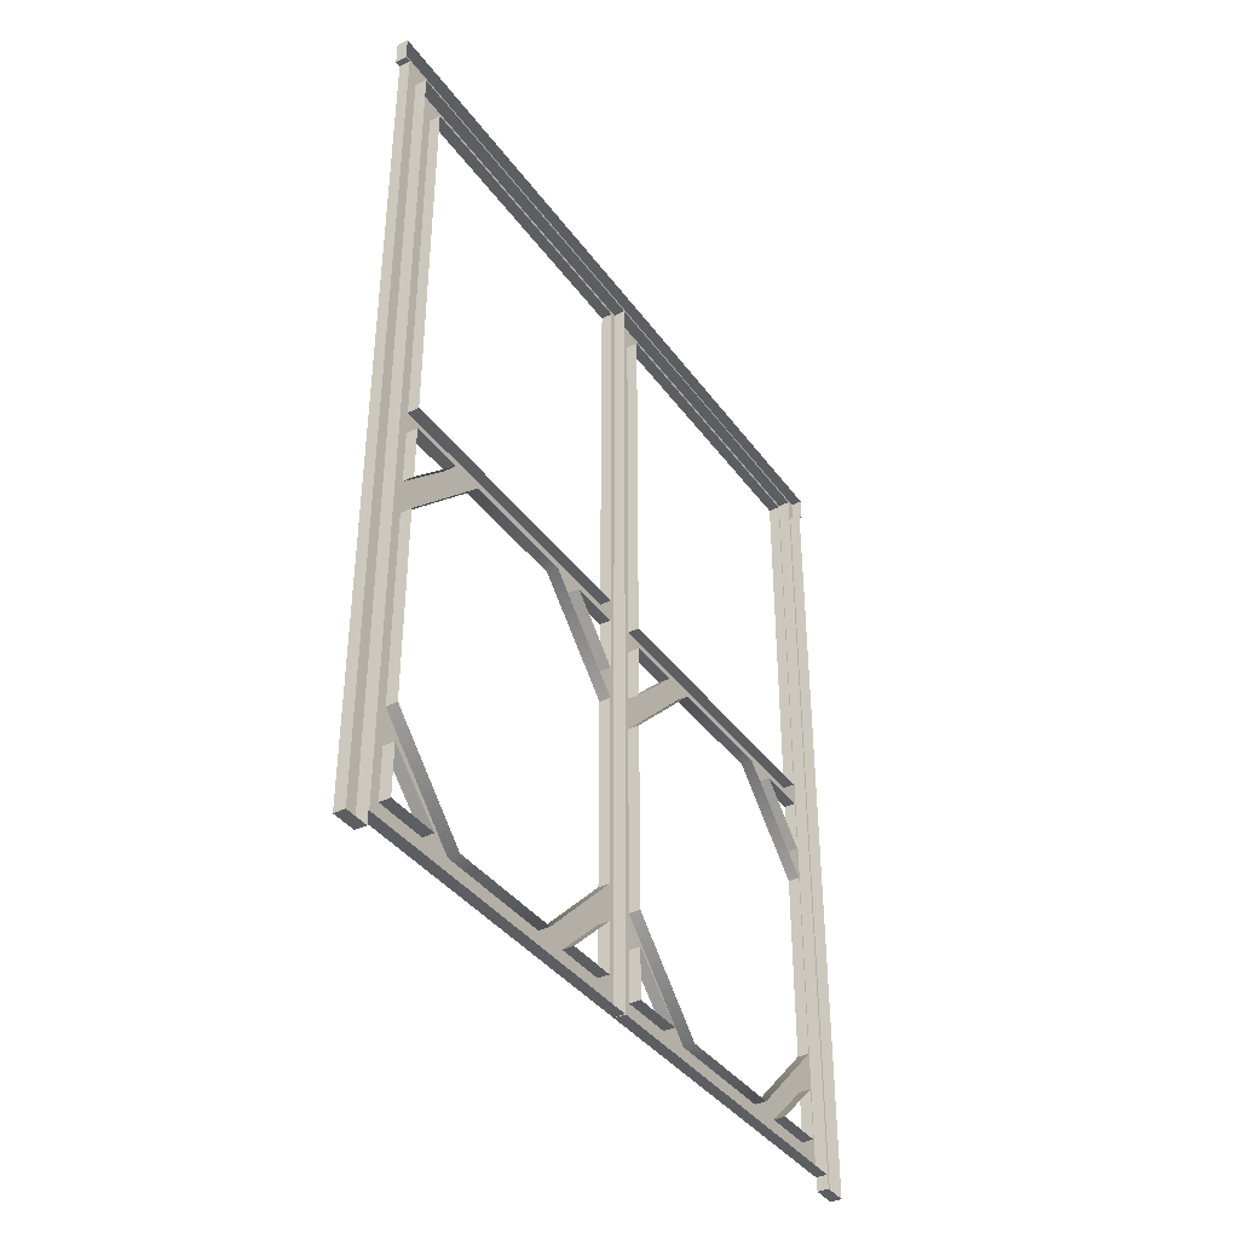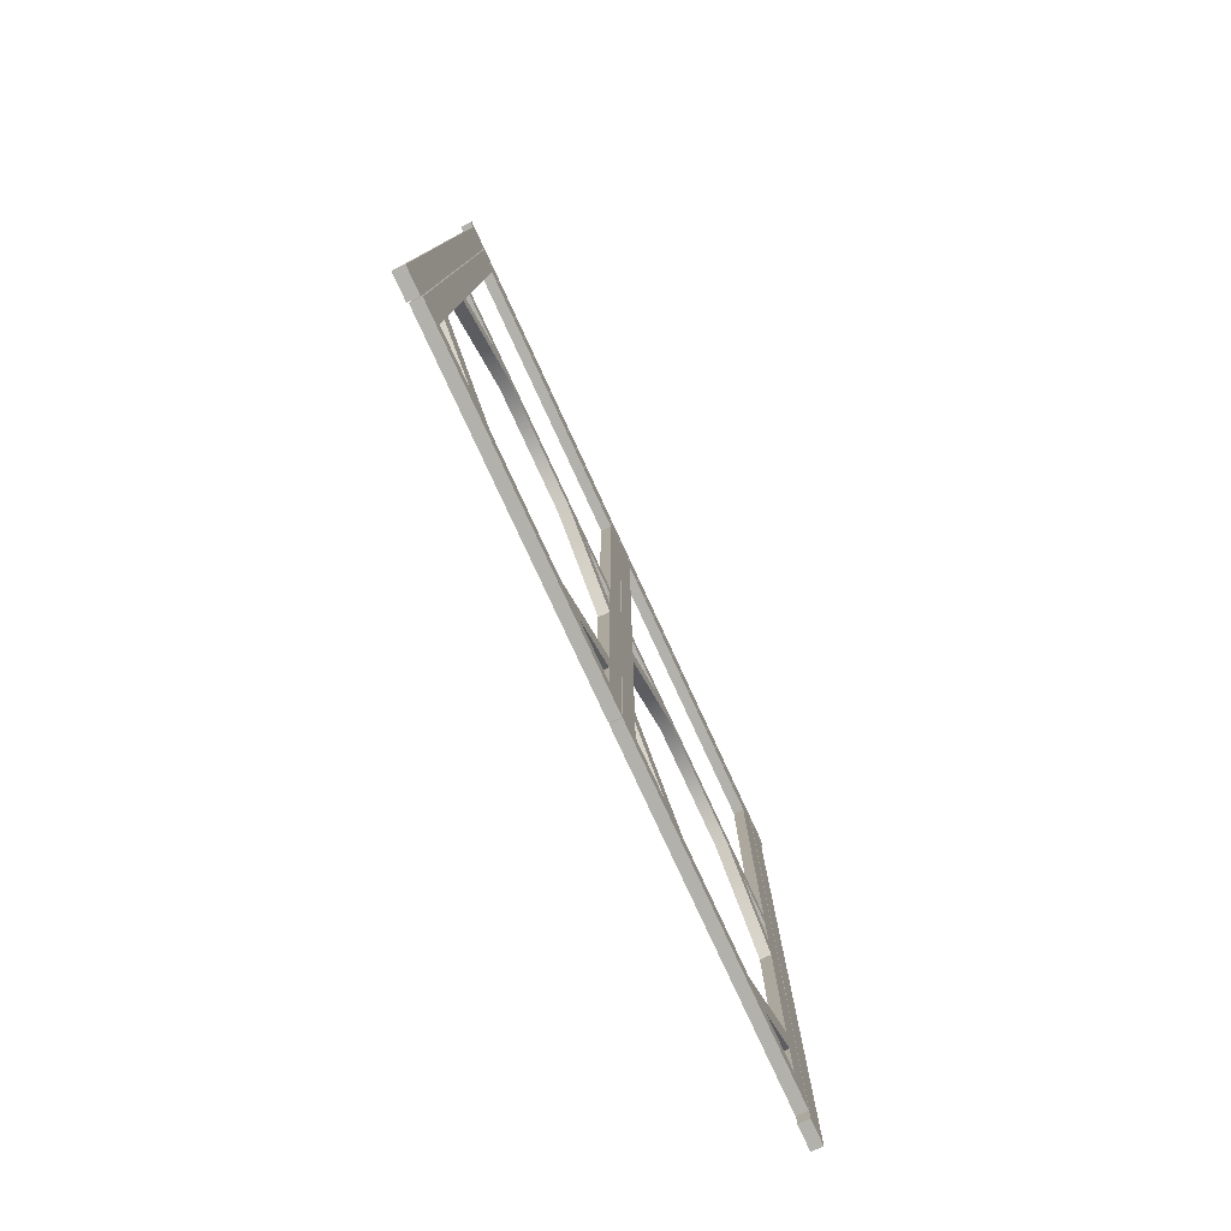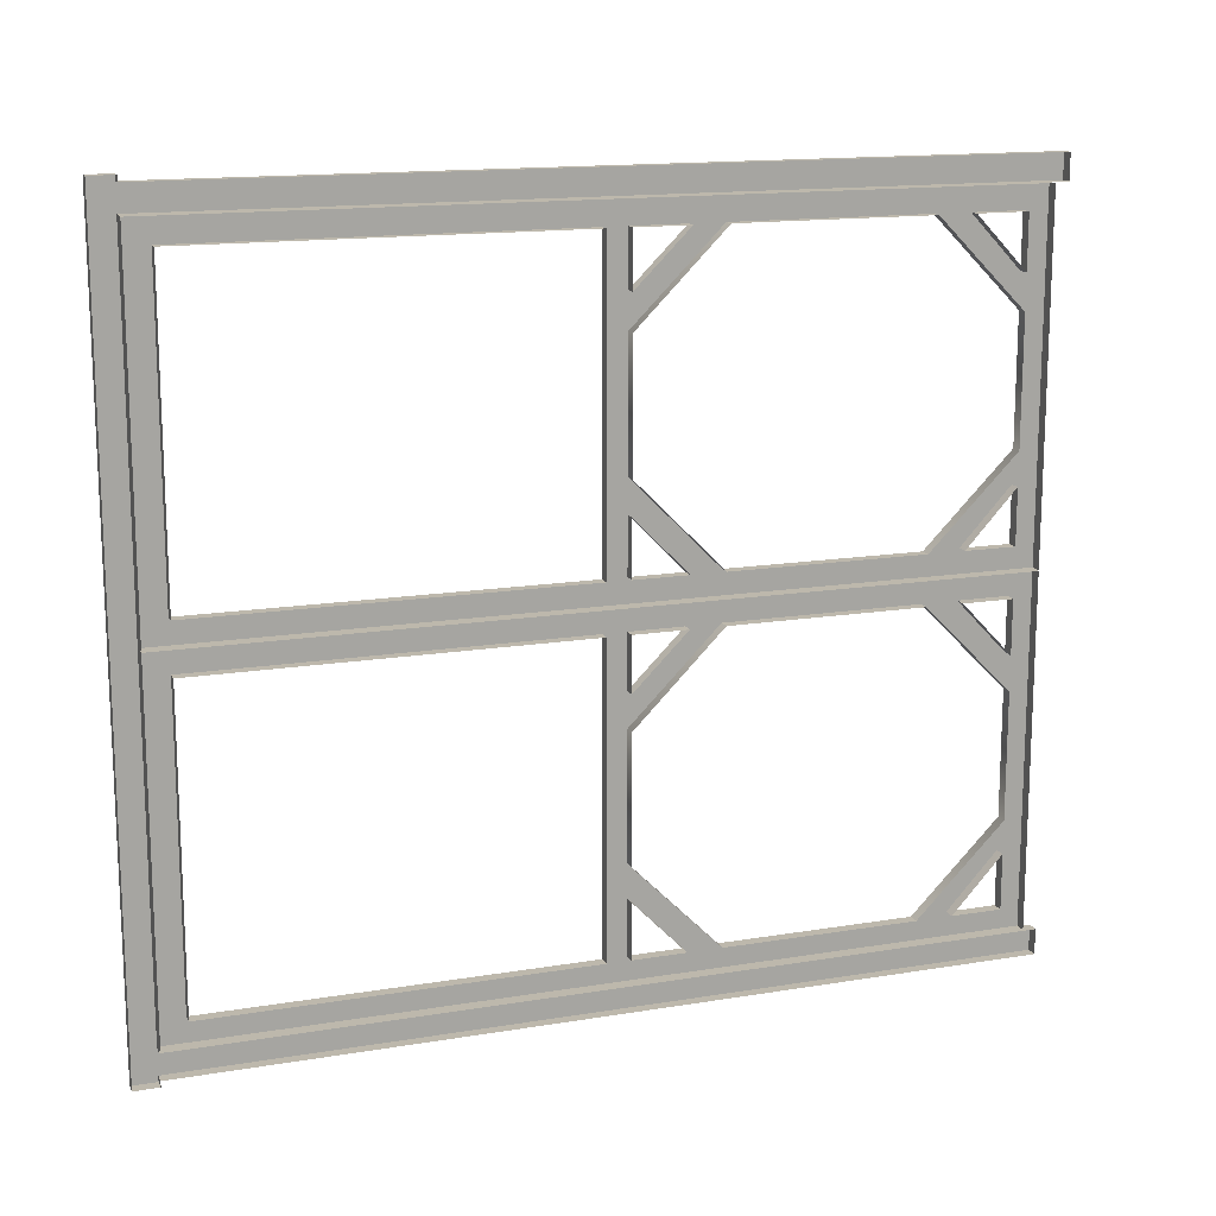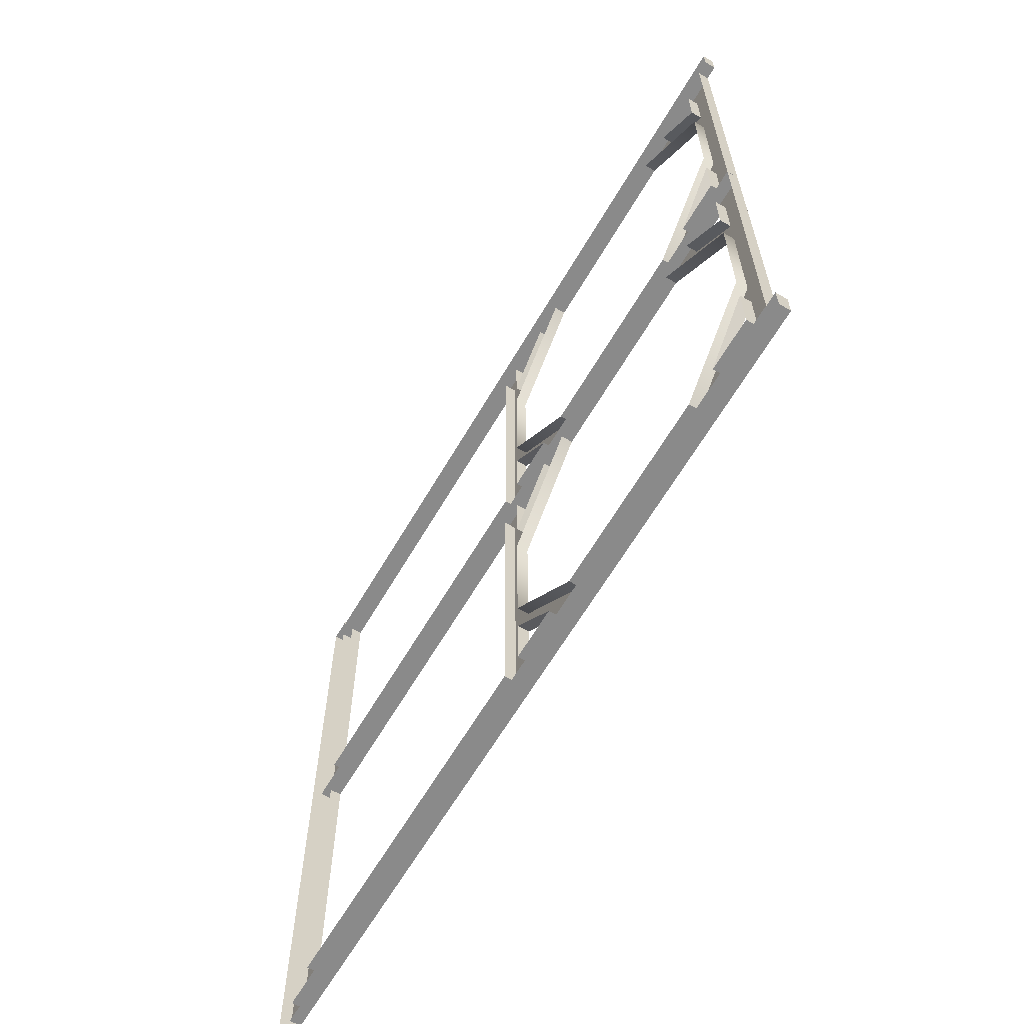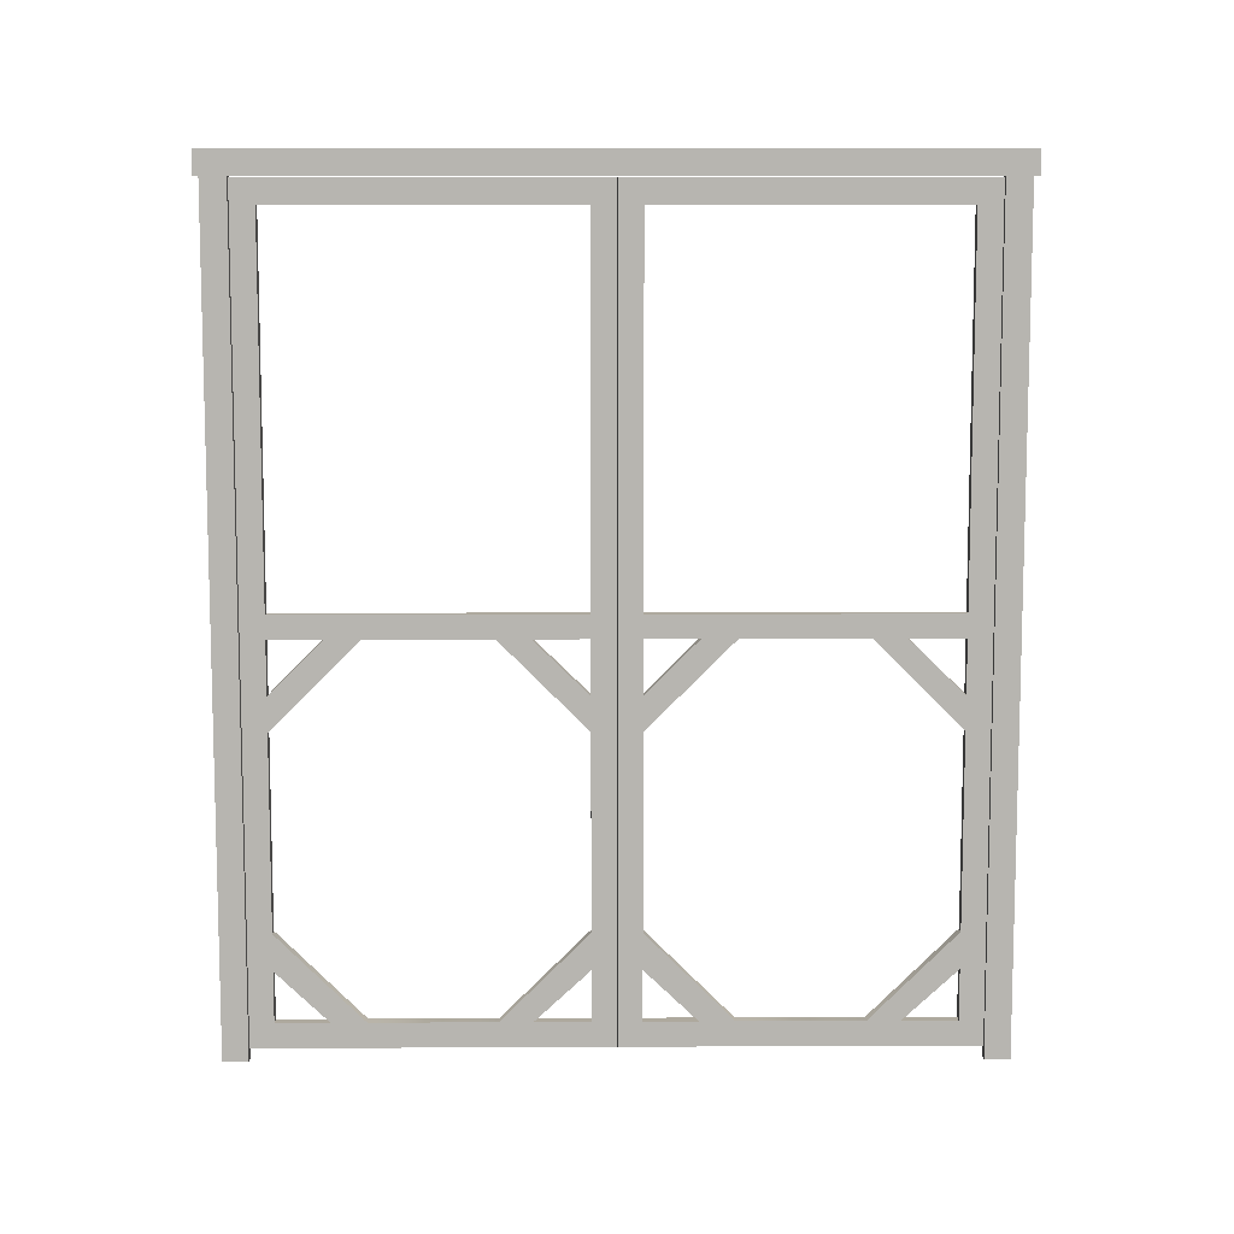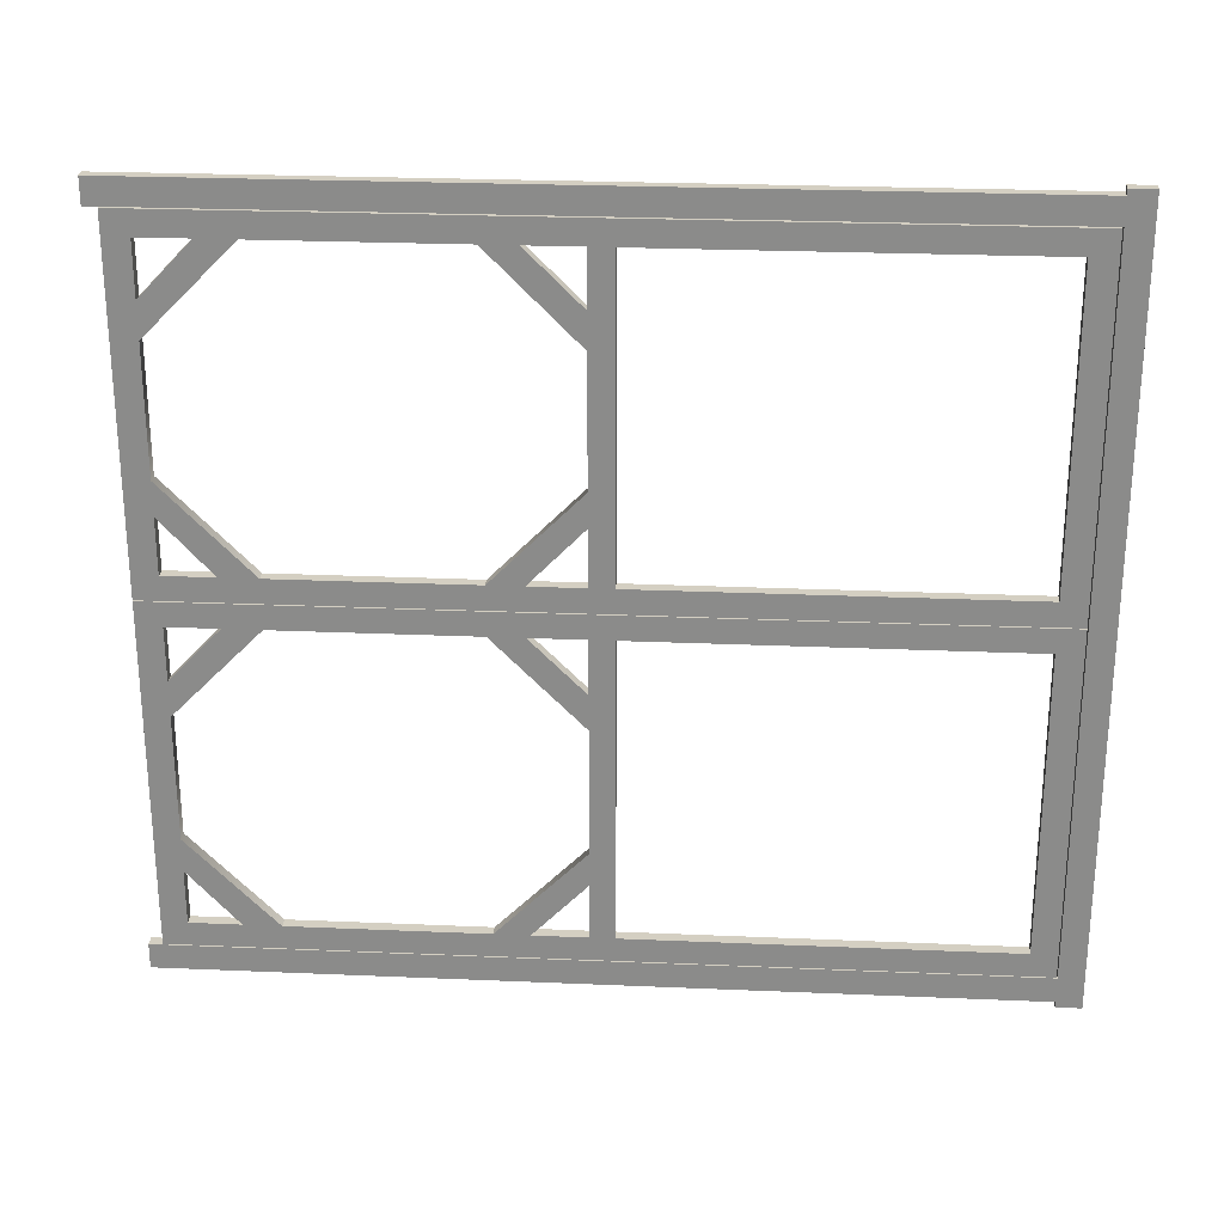
<metadata>
{"format":"obj","ext":"obj","renderer":"f3d","projection":"perspective","resolution":1024,"background":"white","views":[{"elev":-38.5,"azim":-148.1,"up":"+Y"},{"elev":-78.9,"azim":24.8,"up":"+Y"},{"elev":14.8,"azim":-109.6,"up":"+Z"},{"elev":-63.4,"azim":-30.3,"up":"+Z"},{"elev":9.0,"azim":89.3,"up":"+Y"},{"elev":25.7,"azim":93.9,"up":"+Z"}]}
</metadata>
<code>
v  2.999 106.6 62.09
v  2.999 106.6 29.45
v  2.999 112.7 29.45
v  2.999 112.7 62.09
v  3 217.2 98.37
v  3 217.2 91.73
v  3 223.6 91.73
v  3 223.6 98.37
v  3 217.2 -91.73
v  3 223.6 -91.73
v  3 0.0004 -98.37
v  3 217.2 -98.37
v  3 0.0004 -91.73
v  2.999 112.7 0.1001
v  2.999 112.7 6.375
v  2.999 106.6 6.375
v  2.999 106.6 0.1001
v  2.999 210.4 85.16
v  2.999 210.4 6.375
v  2.999 216.9 6.375
v  2.999 216.9 85.16
v  2.999 10.05 29.45
v  2.999 10.05 62.09
v  2.999 3.52 62.09
v  2.999 3.52 29.45
v  2.999 112.7 85.16
v  2.999 210.4 91.44
v  2.999 112.7 91.44
v  2.999 32.9 85.16
v  2.999 83.6 85.16
v  2.999 83.6 91.44
v  2.999 32.9 91.44
v  2.999 32.9 0.1001
v  2.999 83.6 0.1001
v  2.999 83.6 6.375
v  2.999 32.9 6.375
v  2.999 210.4 0.1001
v  2.999 23.32 85.16
v  2.999 23.32 91.44
v  2.999 92.55 91.44
v  2.999 92.55 85.16
v  2.999 23.32 0.1001
v  2.999 23.32 6.375
v  2.999 92.55 6.375
v  2.999 92.55 0.1001
v  2.999 106.6 20.8
v  2.999 112.7 20.8
v  2.999 112.7 71.19
v  2.999 106.6 71.19
v  2.999 10.05 71.19
v  2.999 3.52 71.19
v  2.999 3.52 20.8
v  2.999 10.05 20.8
v  2.999 106.6 91.44
v  2.999 106.6 85.16
v  2.999 10.05 85.16
v  2.999 10.05 91.44
v  2.999 3.52 6.375
v  2.999 10.05 6.375
v  3 0.0004 98.37
v  3 0.0004 91.73
v  3 223.6 -98.37
v  2.999 10.05 0.1001
v  2.999 216.9 91.44
v  2.999 3.52 85.16
v  2.999 3.52 0.1001
v  -0 0.0004 98.37
v  -0 217.2 98.37
v  -0 217.2 99.87
v  3 217.2 99.87
v  3 223.6 99.87
v  -0 223.6 99.87
v  -0 223.6 98.37
v  -0 223.6 91.73
v  0 223.6 -91.73
v  0 223.6 -98.37
v  0 223.6 -99.87
v  3 223.6 -99.87
v  3 217.2 -99.87
v  0 217.2 -99.87
v  0 217.2 -98.37
v  0 0.0004 -98.37
v  0 0.0004 -91.73
v  0 217.2 -91.73
v  -0 217.2 91.73
v  -0 0.0004 91.73
v  0 3.52 0.1001
v  0 3.52 6.375
v  0 3.52 20.8
v  -0 3.52 29.45
v  -0 3.52 62.09
v  -0 3.52 71.19
v  -0 3.52 85.16
v  2.999 3.52 91.44
v  -0 3.52 91.44
v  -0 10.05 91.44
v  -0 23.32 91.44
v  -0 32.9 91.44
v  -0 83.6 91.44
v  -0 92.55 91.44
v  -0 106.6 91.44
v  -0 112.7 91.44
v  -0 210.4 91.44
v  -0 216.9 91.44
v  -0 216.9 85.16
v  0 216.9 6.375
v  2.999 216.9 0.1001
v  0 216.9 0.1001
v  0 210.4 0.1001
v  0 112.7 0.1001
v  0 106.6 0.1001
v  0 92.55 0.1001
v  0 83.6 0.1001
v  0 32.9 0.1001
v  0 23.32 0.1001
v  0 10.05 0.1001
v  -0 23.32 85.16
v  -0 10.05 85.16
v  -0 10.05 71.19
v  0 10.05 20.8
v  0 10.05 6.375
v  0 23.32 6.375
v  -0 112.7 85.16
v  -0 112.7 71.19
v  0 92.55 6.375
v  0 106.6 6.375
v  0 106.6 20.8
v  -0 83.6 85.16
v  -0 32.9 85.16
v  -0 10.05 62.09
v  -0 10.05 29.45
v  0 32.9 6.375
v  0 83.6 6.375
v  0 106.6 29.45
v  -0 106.6 62.09
v  0 210.4 6.375
v  -0 210.4 85.16
v  -0 112.7 62.09
v  0 112.7 29.45
v  0 112.7 6.375
v  0 112.7 20.8
v  -0 106.6 85.16
v  -0 92.55 85.16
v  -0 106.6 71.19
v  2.999 106.6 -29.48
v  2.999 106.6 -62.12
v  2.999 112.7 -62.12
v  2.999 112.7 -29.48
v  2.999 112.7 -91.47
v  2.999 112.7 -85.2
v  2.999 106.6 -85.2
v  2.999 106.6 -91.47
v  2.999 210.4 -6.408
v  2.999 210.4 -85.2
v  2.999 216.9 -85.2
v  2.999 216.9 -6.408
v  2.999 10.05 -62.12
v  2.999 10.05 -29.48
v  2.999 3.52 -29.48
v  2.999 3.52 -62.12
v  2.999 112.7 -6.408
v  2.999 210.4 -0.1326
v  2.999 112.7 -0.1326
v  2.999 32.9 -6.408
v  2.999 83.6 -6.408
v  2.999 83.6 -0.1326
v  2.999 32.9 -0.1326
v  2.999 32.9 -91.47
v  2.999 83.6 -91.47
v  2.999 83.6 -85.2
v  2.999 32.9 -85.2
v  2.999 210.4 -91.47
v  2.999 23.32 -6.408
v  2.999 23.32 -0.1326
v  2.999 92.55 -0.1326
v  2.999 92.55 -6.408
v  2.999 23.32 -91.47
v  2.999 23.32 -85.2
v  2.999 92.55 -85.2
v  2.999 92.55 -91.47
v  2.999 106.6 -70.78
v  2.999 112.7 -70.78
v  2.999 112.7 -20.38
v  2.999 106.6 -20.38
v  2.999 10.05 -20.38
v  2.999 3.52 -20.38
v  2.999 3.52 -70.78
v  2.999 10.05 -70.78
v  2.999 106.6 -0.1326
v  2.999 106.6 -6.408
v  2.999 10.05 -6.408
v  2.999 10.05 -0.1326
v  2.999 3.52 -85.2
v  2.999 10.05 -85.2
v  2.999 10.05 -91.47
v  2.999 216.9 -0.1326
v  2.999 3.52 -6.408
v  2.999 3.52 -91.47
v  0 3.52 -91.47
v  0 3.52 -85.2
v  0 3.52 -70.78
v  -0 3.52 -62.12
v  -0 3.52 -29.48
v  -0 3.52 -20.38
v  -0 3.52 -6.408
v  2.999 3.52 -0.1326
v  -0 3.52 -0.1326
v  -0 10.05 -0.1326
v  -0 23.32 -0.1326
v  -0 32.9 -0.1326
v  -0 83.6 -0.1326
v  -0 92.55 -0.1326
v  -0 106.6 -0.1326
v  -0 112.7 -0.1326
v  -0 210.4 -0.1326
v  -0 216.9 -0.1326
v  -0 216.9 -6.408
v  0 216.9 -85.2
v  2.999 216.9 -91.47
v  0 216.9 -91.47
v  0 210.4 -91.47
v  0 112.7 -91.47
v  0 106.6 -91.47
v  0 92.55 -91.47
v  0 83.6 -91.47
v  0 32.9 -91.47
v  0 23.32 -91.47
v  0 10.05 -91.47
v  -0 23.32 -6.408
v  -0 10.05 -6.408
v  -0 10.05 -20.38
v  0 10.05 -70.78
v  0 10.05 -85.2
v  0 23.32 -85.2
v  -0 112.7 -6.408
v  -0 112.7 -20.38
v  0 92.55 -85.2
v  0 106.6 -85.2
v  0 106.6 -70.78
v  -0 83.6 -6.408
v  -0 32.9 -6.408
v  -0 10.05 -29.48
v  -0 10.05 -62.12
v  0 32.9 -85.2
v  0 83.6 -85.2
v  0 106.6 -62.12
v  -0 106.6 -29.48
v  0 210.4 -85.2
v  -0 210.4 -6.408
v  -0 112.7 -29.48
v  0 112.7 -62.12
v  0 112.7 -85.2
v  0 112.7 -70.78
v  -0 106.6 -6.408
v  -0 92.55 -6.408
v  -0 106.6 -20.38
g 4__Shed_Door
f 1 2 3 4
f 5 6 7 8
f 7 6 9 10
f 11 12 9 13
f 14 15 16 17
f 18 19 20 21
f 22 23 24 25
f 26 18 27 28
f 29 30 31 32
f 33 34 35 36
f 14 37 19 15
f 38 29 32 39
f 40 31 30 41
f 42 33 36 43
f 44 35 34 45
f 2 46 47 3
f 48 49 1 4
f 23 50 51 24
f 52 53 22 25
f 23 29 38 50
f 22 53 43 36
f 1 49 41 30
f 54 40 41 55
f 16 44 45 17
f 35 44 46 2
f 56 38 39 57
f 26 55 49 48
f 16 15 47 46
f 58 59 53 52
f 60 61 6 5
f 10 9 12 62
f 43 59 63 42
f 18 21 64 27
f 51 50 56 65
f 59 58 66 63
f 67 60 5 68
f 69 70 71 72
f 73 8 7 74
f 74 7 10 75
f 75 10 62 76
f 77 78 79 80
f 81 12 11 82
f 82 11 13 83
f 83 13 9 84
f 84 9 6 85
f 85 6 61 86
f 86 61 60 67
f 87 66 58 88
f 88 58 52 89
f 89 52 25 90
f 90 25 24 91
f 91 24 51 92
f 92 51 65 93
f 93 65 94 95
f 95 94 57 96
f 96 57 39 97
f 97 39 32 98
f 98 32 31 99
f 99 31 40 100
f 100 40 54 101
f 101 54 28 102
f 102 28 27 103
f 103 27 64 104
f 104 64 21 105
f 105 21 20 106
f 106 20 107 108
f 108 107 37 109
f 109 37 14 110
f 110 14 17 111
f 111 17 45 112
f 112 45 34 113
f 113 34 33 114
f 114 33 42 115
f 115 42 63 116
f 116 63 66 87
f 117 38 56 118
f 118 56 50 119
f 119 50 38 117
f 120 53 59 121
f 121 59 43 122
f 122 43 53 120
f 123 26 48 124
f 125 44 16 126
f 126 16 46 127
f 127 46 44 125
f 128 30 29 129
f 129 29 23 130
f 130 23 22 131
f 131 22 36 132
f 132 36 35 133
f 133 35 2 134
f 134 2 1 135
f 135 1 30 128
f 136 19 18 137
f 137 18 26 123
f 138 4 3 139
f 140 15 19 136
f 141 47 15 140
f 142 55 41 143
f 143 41 49 144
f 144 49 55 142
f 54 55 26 28
f 107 20 19 37
f 94 65 56 57
f 141 139 3 47
f 138 124 48 4
f 5 8 71 70
f 8 73 72 71
f 68 5 70 69
f 62 12 79 78
f 12 81 80 79
f 76 62 78 77
f 145 146 147 148
f 149 150 151 152
f 153 154 155 156
f 157 158 159 160
f 161 153 162 163
f 164 165 166 167
f 168 169 170 171
f 149 172 154 150
f 173 164 167 174
f 175 166 165 176
f 177 168 171 178
f 179 170 169 180
f 146 181 182 147
f 183 184 145 148
f 158 185 186 159
f 187 188 157 160
f 158 164 173 185
f 157 188 178 171
f 145 184 176 165
f 189 175 176 190
f 151 179 180 152
f 170 179 181 146
f 191 173 174 192
f 161 190 184 183
f 151 150 182 181
f 193 194 188 187
f 178 194 195 177
f 153 156 196 162
f 186 185 191 197
f 194 193 198 195
f 199 198 193 200
f 200 193 187 201
f 201 187 160 202
f 202 160 159 203
f 203 159 186 204
f 204 186 197 205
f 205 197 206 207
f 207 206 192 208
f 208 192 174 209
f 209 174 167 210
f 210 167 166 211
f 211 166 175 212
f 212 175 189 213
f 213 189 163 214
f 214 163 162 215
f 215 162 196 216
f 216 196 156 217
f 217 156 155 218
f 218 155 219 220
f 220 219 172 221
f 221 172 149 222
f 222 149 152 223
f 223 152 180 224
f 224 180 169 225
f 225 169 168 226
f 226 168 177 227
f 227 177 195 228
f 228 195 198 199
f 229 173 191 230
f 230 191 185 231
f 231 185 173 229
f 232 188 194 233
f 233 194 178 234
f 234 178 188 232
f 235 161 183 236
f 237 179 151 238
f 238 151 181 239
f 239 181 179 237
f 240 165 164 241
f 241 164 158 242
f 242 158 157 243
f 243 157 171 244
f 244 171 170 245
f 245 170 146 246
f 246 146 145 247
f 247 145 165 240
f 248 154 153 249
f 249 153 161 235
f 250 148 147 251
f 252 150 154 248
f 253 182 150 252
f 254 190 176 255
f 255 176 184 256
f 256 184 190 254
f 189 190 161 163
f 219 155 154 172
f 206 197 191 192
f 253 251 147 182
f 250 236 183 148

</code>
